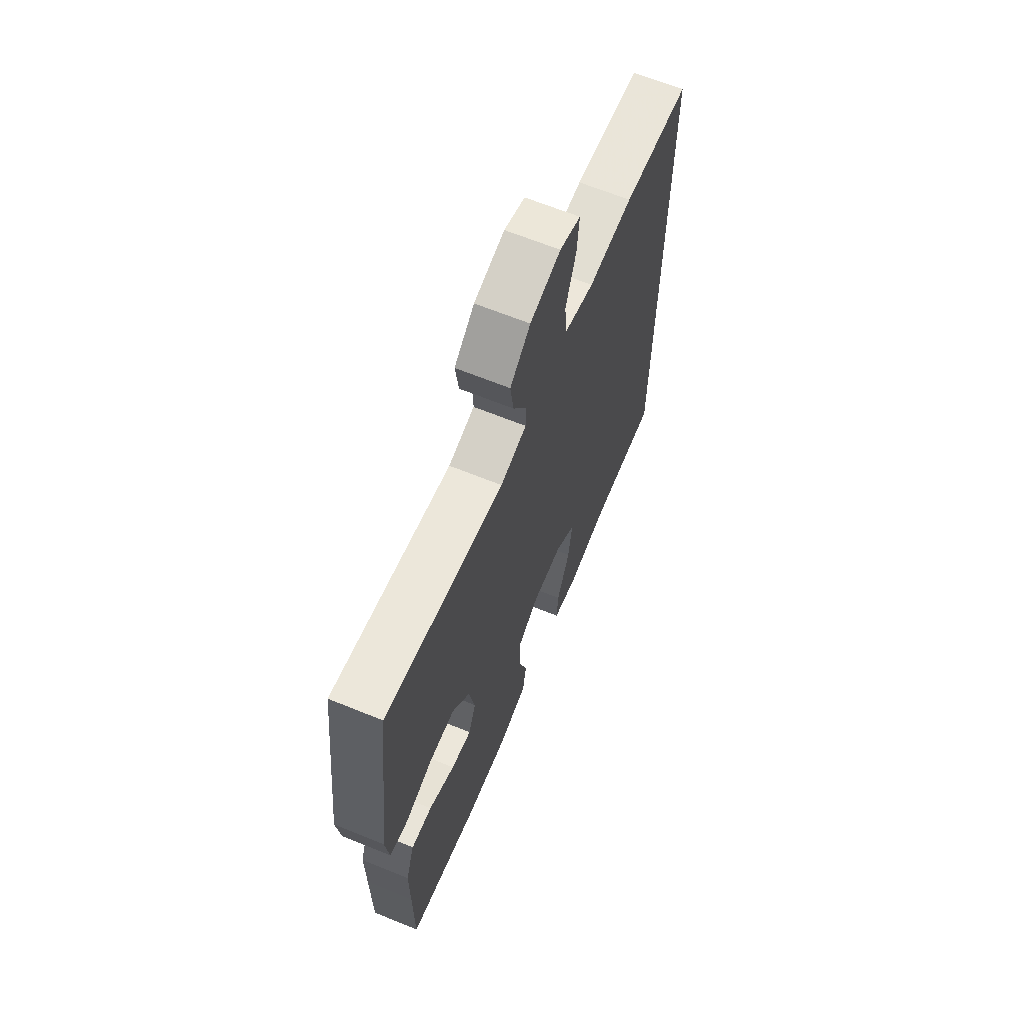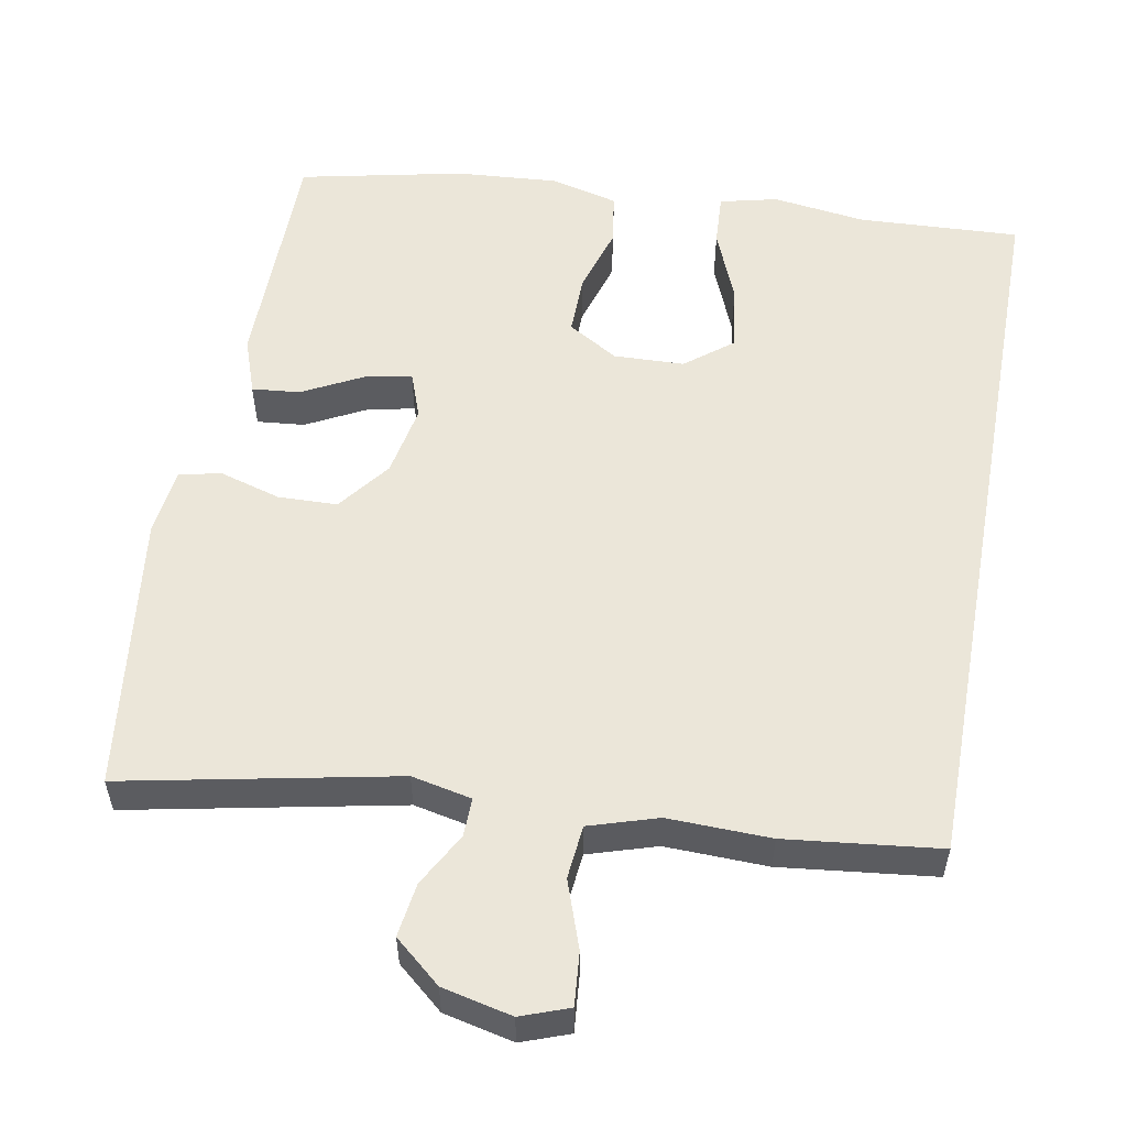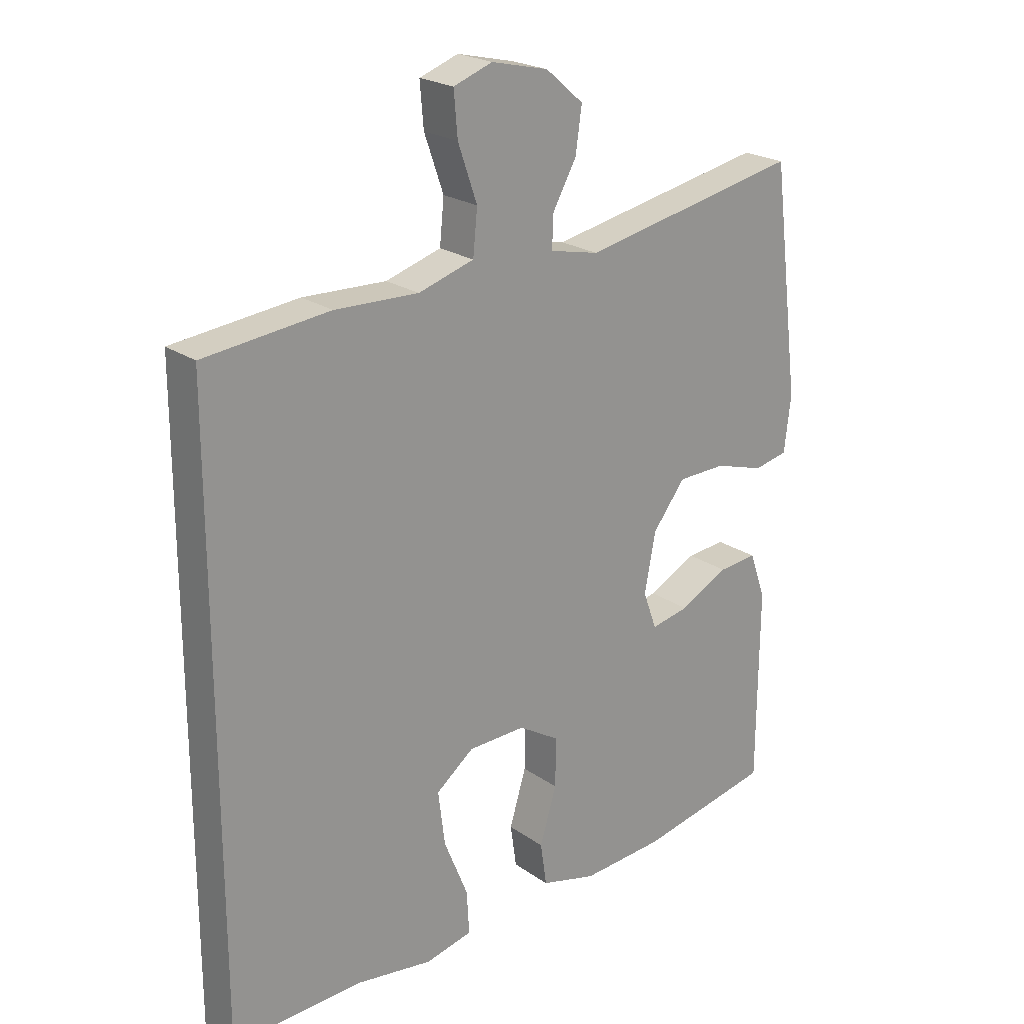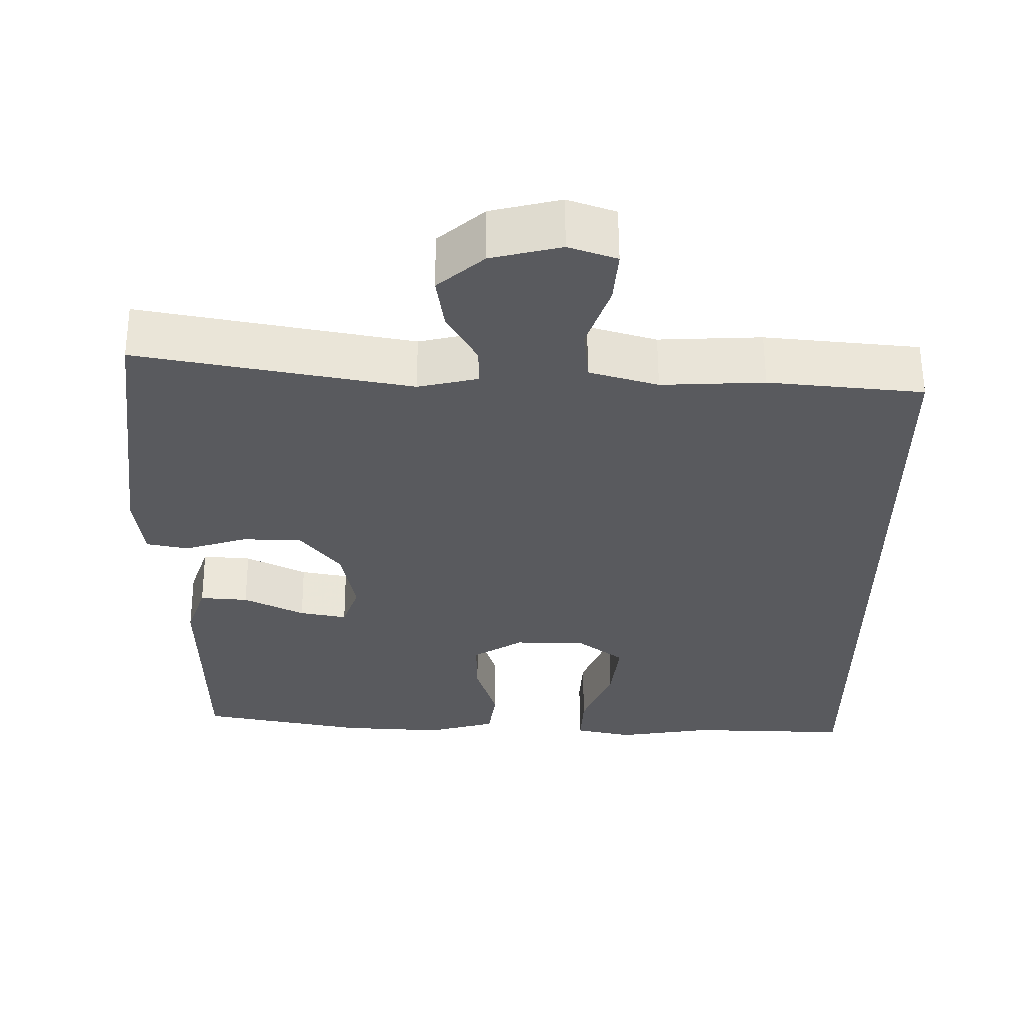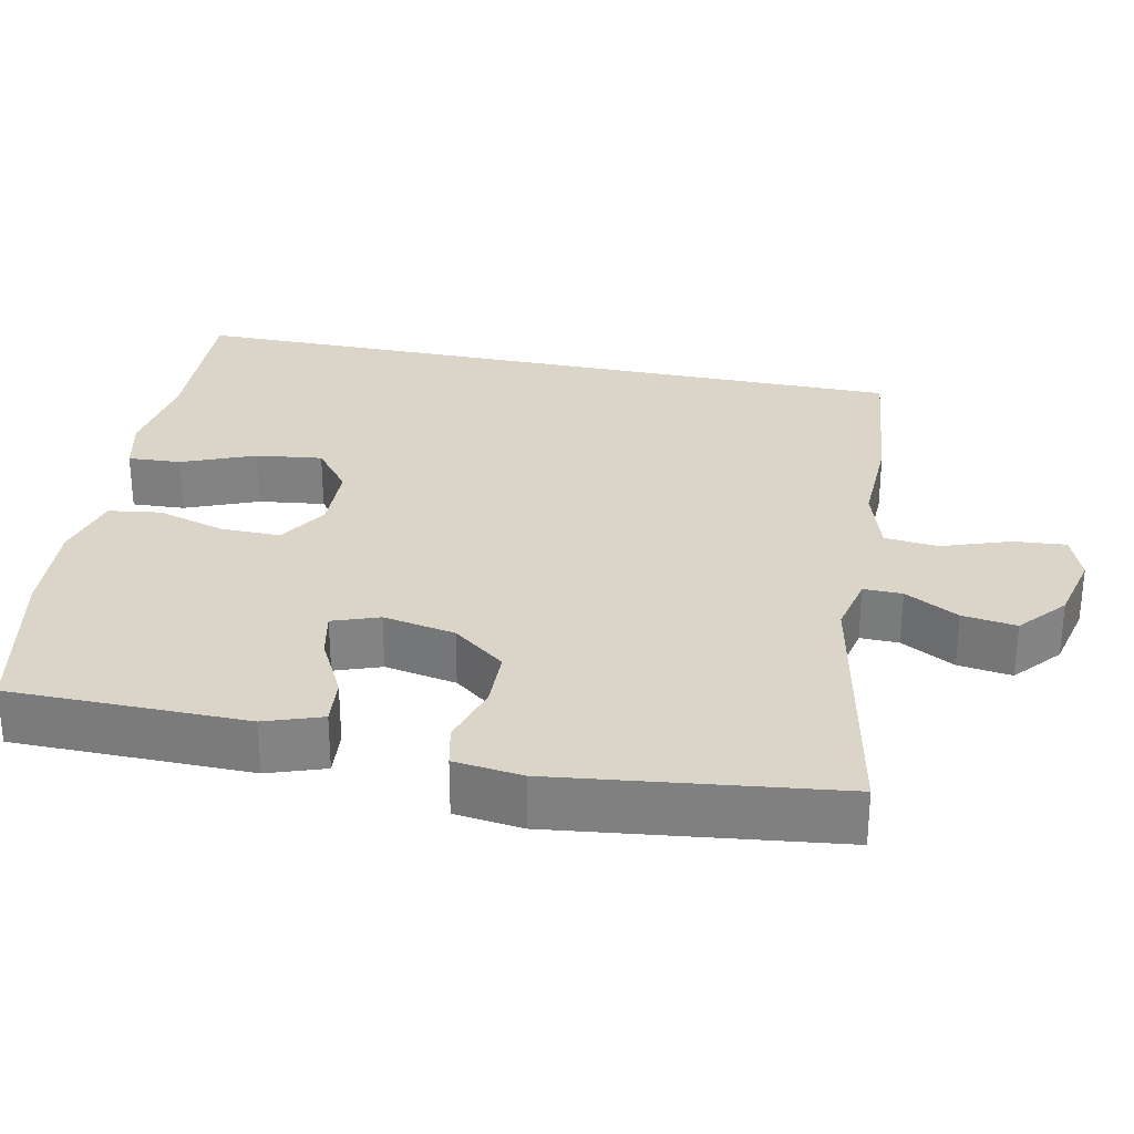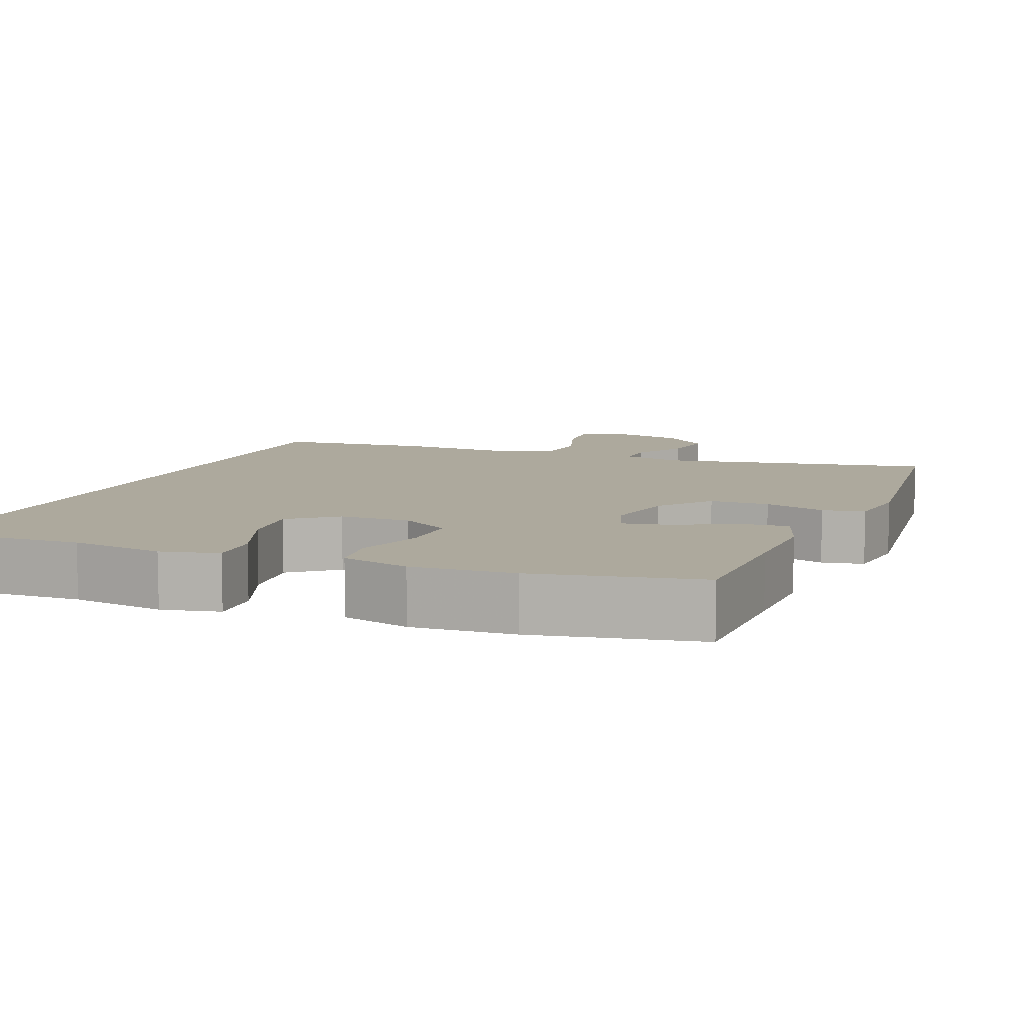
<metadata>
{"format":"obj","ext":"obj","renderer":"f3d","projection":"perspective","resolution":1024,"background":"white","views":[{"elev":66.0,"azim":-67.8,"up":"+Z"},{"elev":55.1,"azim":10.3,"up":"+Y"},{"elev":22.2,"azim":140.1,"up":"+Z"},{"elev":58.6,"azim":-0.3,"up":"+Z"},{"elev":29.3,"azim":-78.2,"up":"+Y"},{"elev":8.9,"azim":-157.6,"up":"+Y"}]}
</metadata>
<code>
v 0.5 0.07 -0.57
v 0.287 0.07 -0.56
v 0.164 0.07 -0.577
v 0.088 0.07 -0.559
v 0.092 0.07 -0.489
v 0.131 0.07 -0.393
v 0.142 0.07 -0.306
v 0.081 0.07 -0.258
v -0.012 0.07 -0.255
v -0.078 0.07 -0.295
v -0.077 0.07 -0.374
v -0.05 0.07 -0.464
v -0.06 0.07 -0.533
v -0.15 0.07 -0.556
v -0.284 0.07 -0.546
v -0.5 0.07 -0.5
v -0.501 0.07 -0.311
v -0.502 0.07 -0.188
v -0.476 0.07 -0.113
v -0.413 0.07 -0.119
v -0.334 0.07 -0.16
v -0.272 0.07 -0.173
v -0.25 0.07 -0.112
v -0.268 0.07 -0.017
v -0.321 0.07 0.052
v -0.399 0.07 0.054
v -0.48 0.07 0.03
v -0.535 0.07 0.042
v -0.546 0.07 0.132
v -0.5 0.07 0.5
v -0.143 0.07 0.428
v -0.064 0.07 0.445
v -0.065 0.07 0.496
v -0.104 0.07 0.567
v -0.114 0.07 0.638
v -0.053 0.07 0.69
v 0.039 0.07 0.711
v 0.102 0.07 0.688
v 0.096 0.07 0.618
v 0.065 0.07 0.529
v 0.072 0.07 0.458
v 0.162 0.07 0.43
v 0.297 0.07 0.434
v 0.5 0.07 0.411
v 0.5 0 -0.57
v 0.287 0 -0.56
v 0.164 0 -0.577
v 0.088 0 -0.559
v 0.092 0 -0.489
v 0.131 0 -0.393
v 0.142 0 -0.306
v 0.081 0 -0.258
v -0.012 0 -0.255
v -0.078 0 -0.295
v -0.077 0 -0.374
v -0.05 0 -0.464
v -0.06 0 -0.533
v -0.15 0 -0.556
v -0.284 0 -0.546
v -0.5 0 -0.5
v -0.501 0 -0.311
v -0.502 0 -0.188
v -0.476 0 -0.113
v -0.413 0 -0.119
v -0.334 0 -0.16
v -0.272 0 -0.173
v -0.25 0 -0.112
v -0.268 0 -0.017
v -0.321 0 0.052
v -0.399 0 0.054
v -0.48 0 0.03
v -0.535 0 0.042
v -0.546 0 0.132
v -0.5 0 0.5
v -0.143 0 0.428
v -0.064 0 0.445
v -0.065 0 0.496
v -0.104 0 0.567
v -0.114 0 0.638
v -0.053 0 0.69
v 0.039 0 0.711
v 0.102 0 0.688
v 0.096 0 0.618
v 0.065 0 0.529
v 0.072 0 0.458
v 0.162 0 0.43
v 0.297 0 0.434
v 0.5 0 0.411
f 42 43 44 1
f 41 42 1 2
f 37 38 39 40
f 37 40 41
f 36 37 41
f 33 34 35 36
f 32 33 36 41
f 31 32 41 2
f 26 27 28 29
f 25 26 29 30
f 24 25 30 31
f 18 19 20 21
f 17 18 21 22
f 16 17 22
f 15 16 22
f 14 15 22 23
f 11 12 13 14
f 10 11 14 23
f 3 4 5 6
f 3 6 7
f 2 3 7
f 31 2 7
f 9 10 23 24
f 8 9 24 31
f 7 8 31
f 45 88 87 86
f 46 45 86 85
f 84 83 82 81
f 85 84 81
f 85 81 80
f 80 79 78 77
f 85 80 77 76
f 46 85 76 75
f 73 72 71 70
f 74 73 70 69
f 75 74 69 68
f 65 64 63 62
f 66 65 62 61
f 66 61 60
f 66 60 59
f 67 66 59 58
f 58 57 56 55
f 67 58 55 54
f 50 49 48 47
f 51 50 47
f 51 47 46
f 51 46 75
f 68 67 54 53
f 75 68 53 52
f 75 52 51
f 1 45 46 2
f 2 46 47 3
f 3 47 48 4
f 4 48 49 5
f 5 49 50 6
f 6 50 51 7
f 7 51 52 8
f 8 52 53 9
f 9 53 54 10
f 10 54 55 11
f 11 55 56 12
f 12 56 57 13
f 13 57 58 14
f 14 58 59 15
f 15 59 60 16
f 16 60 61 17
f 17 61 62 18
f 18 62 63 19
f 19 63 64 20
f 20 64 65 21
f 21 65 66 22
f 22 66 67 23
f 23 67 68 24
f 24 68 69 25
f 25 69 70 26
f 26 70 71 27
f 27 71 72 28
f 28 72 73 29
f 29 73 74 30
f 30 74 75 31
f 31 75 76 32
f 32 76 77 33
f 33 77 78 34
f 34 78 79 35
f 35 79 80 36
f 36 80 81 37
f 37 81 82 38
f 38 82 83 39
f 39 83 84 40
f 40 84 85 41
f 41 85 86 42
f 42 86 87 43
f 43 87 88 44
f 44 88 45 1

</code>
